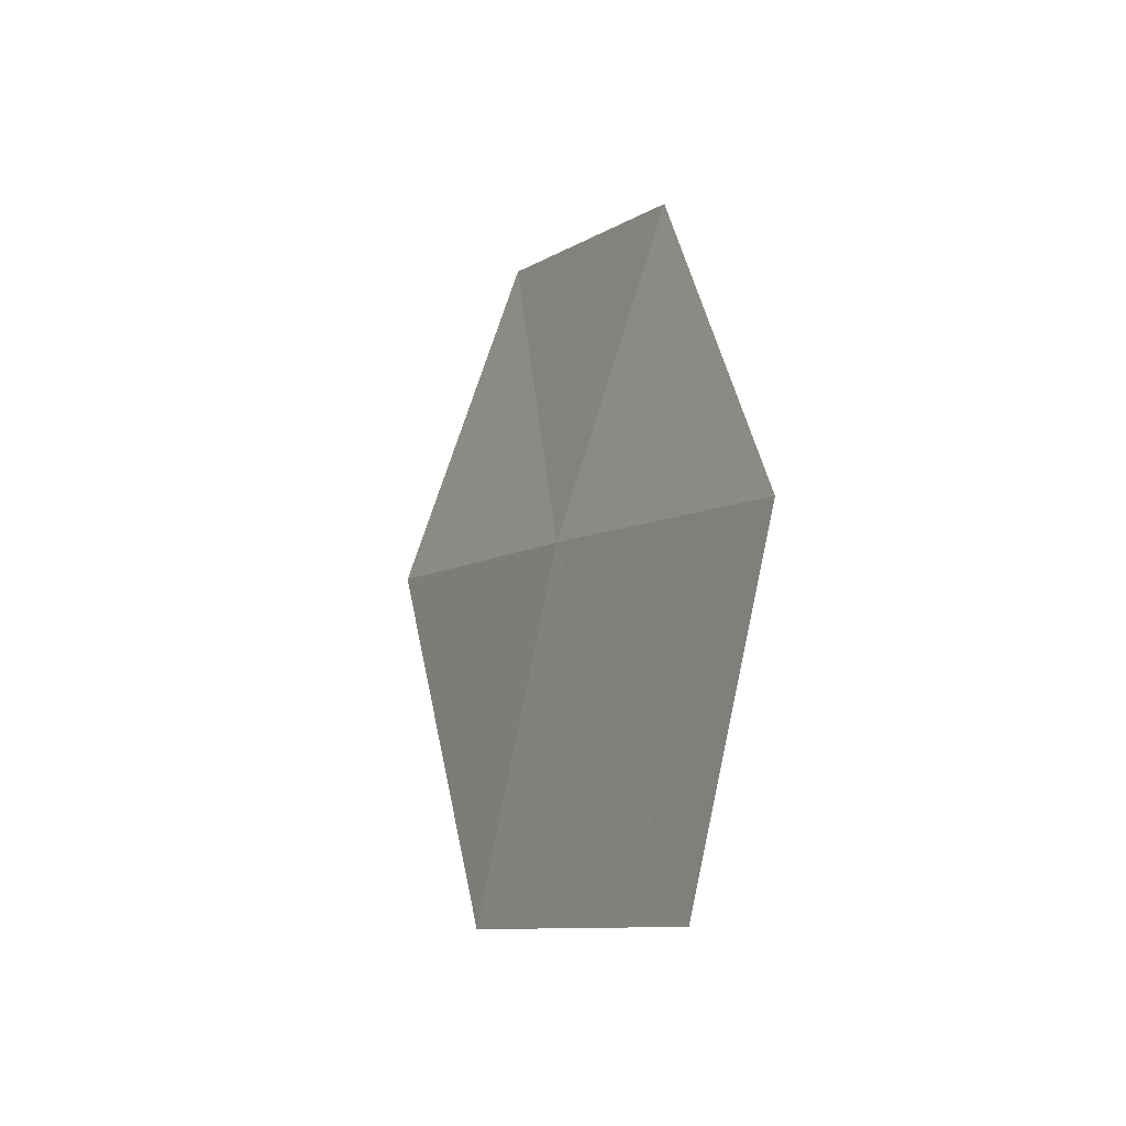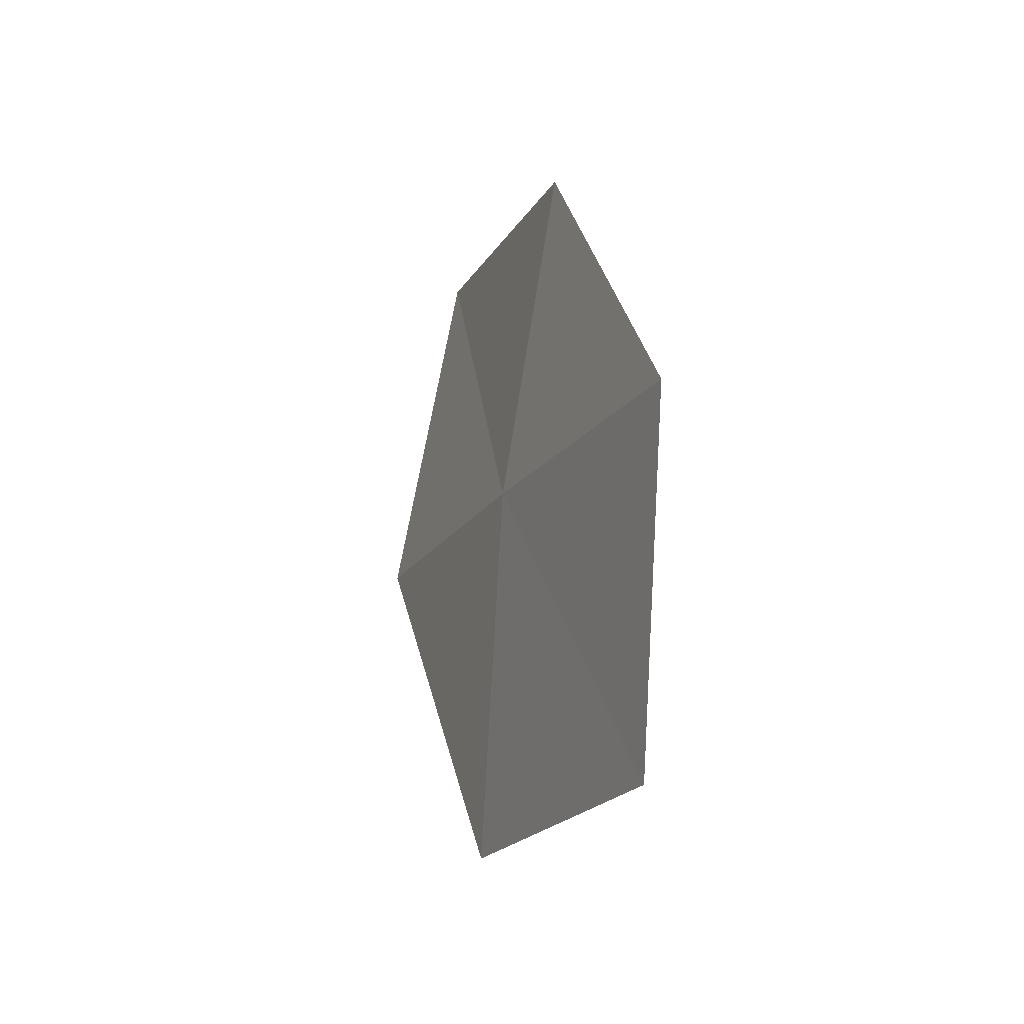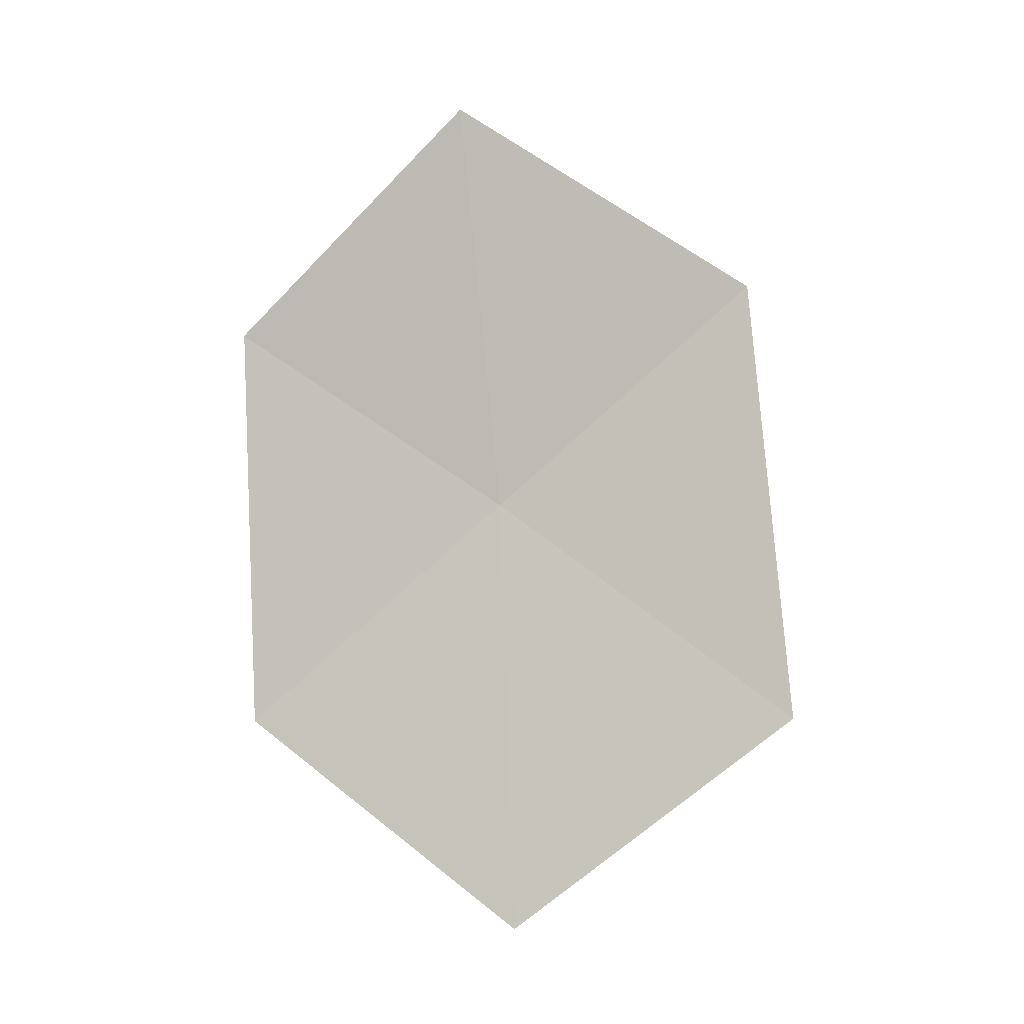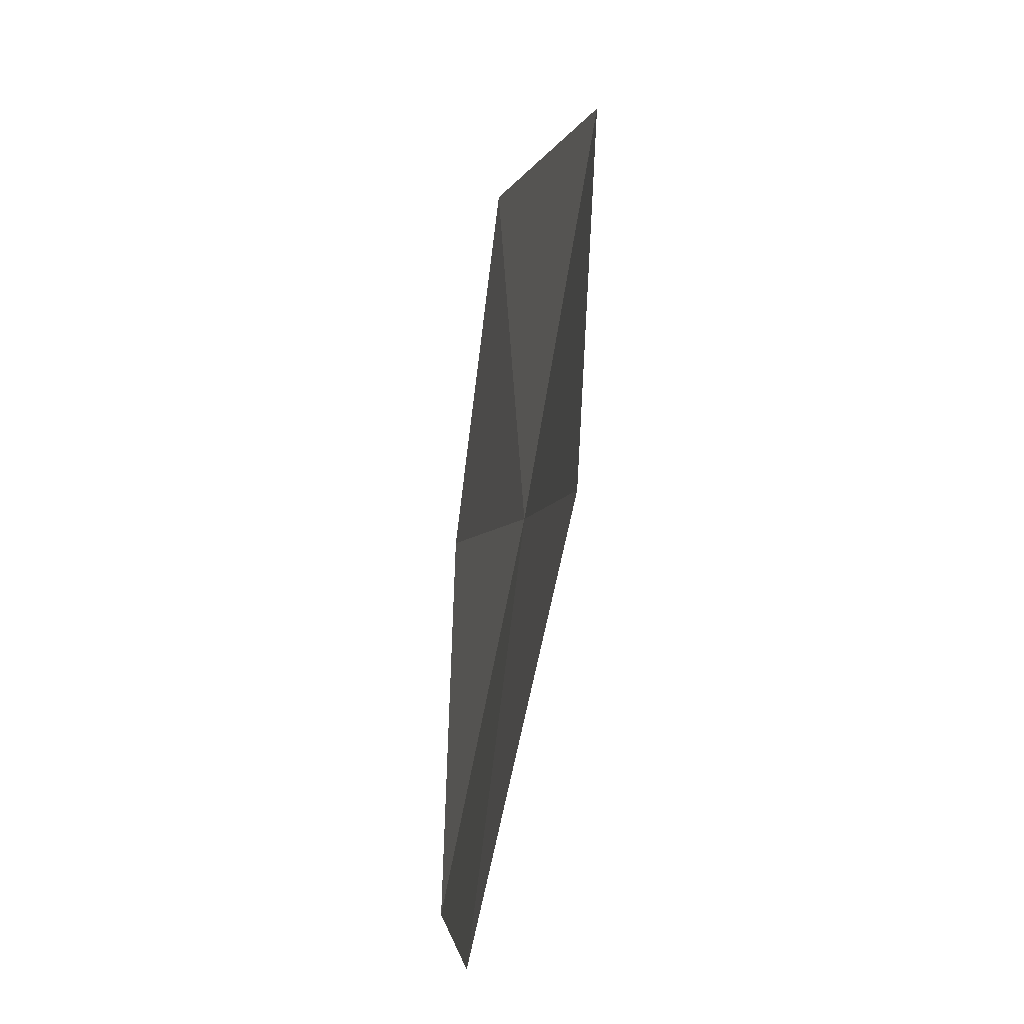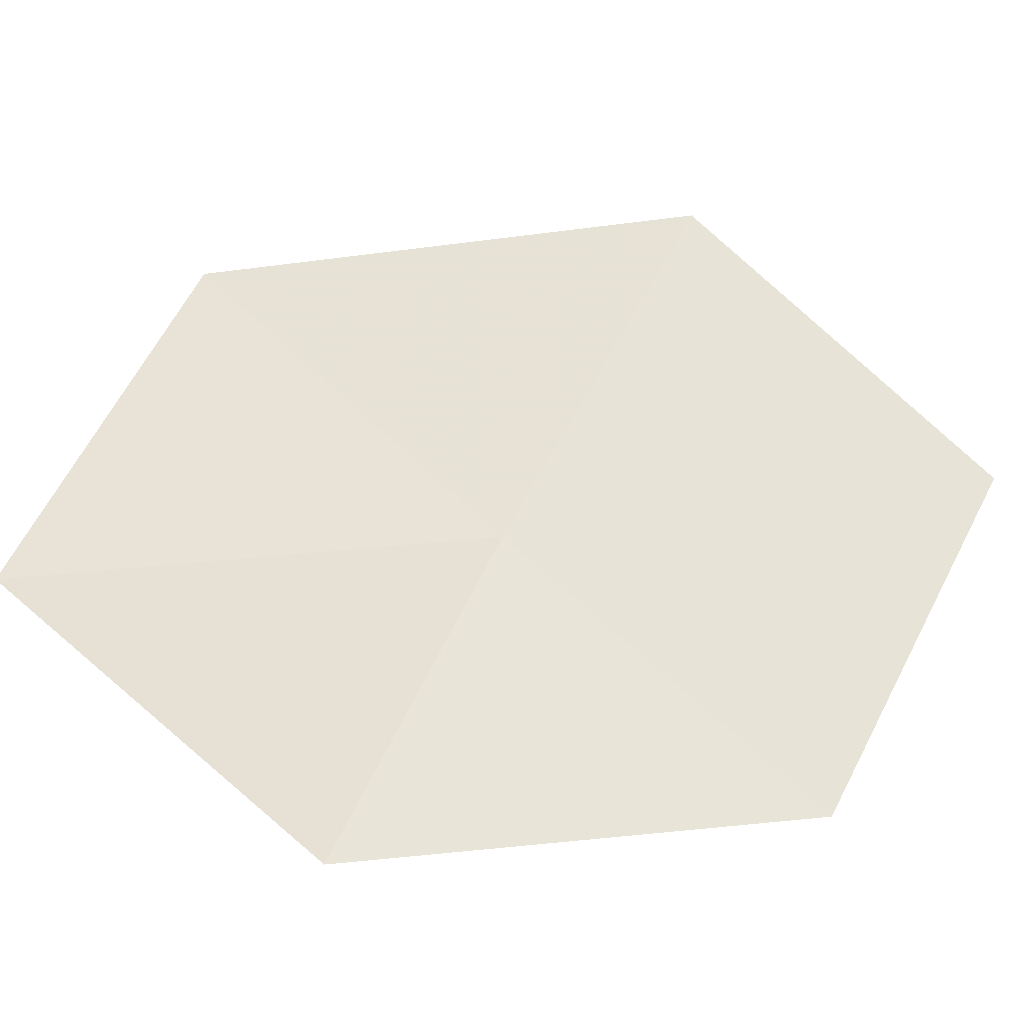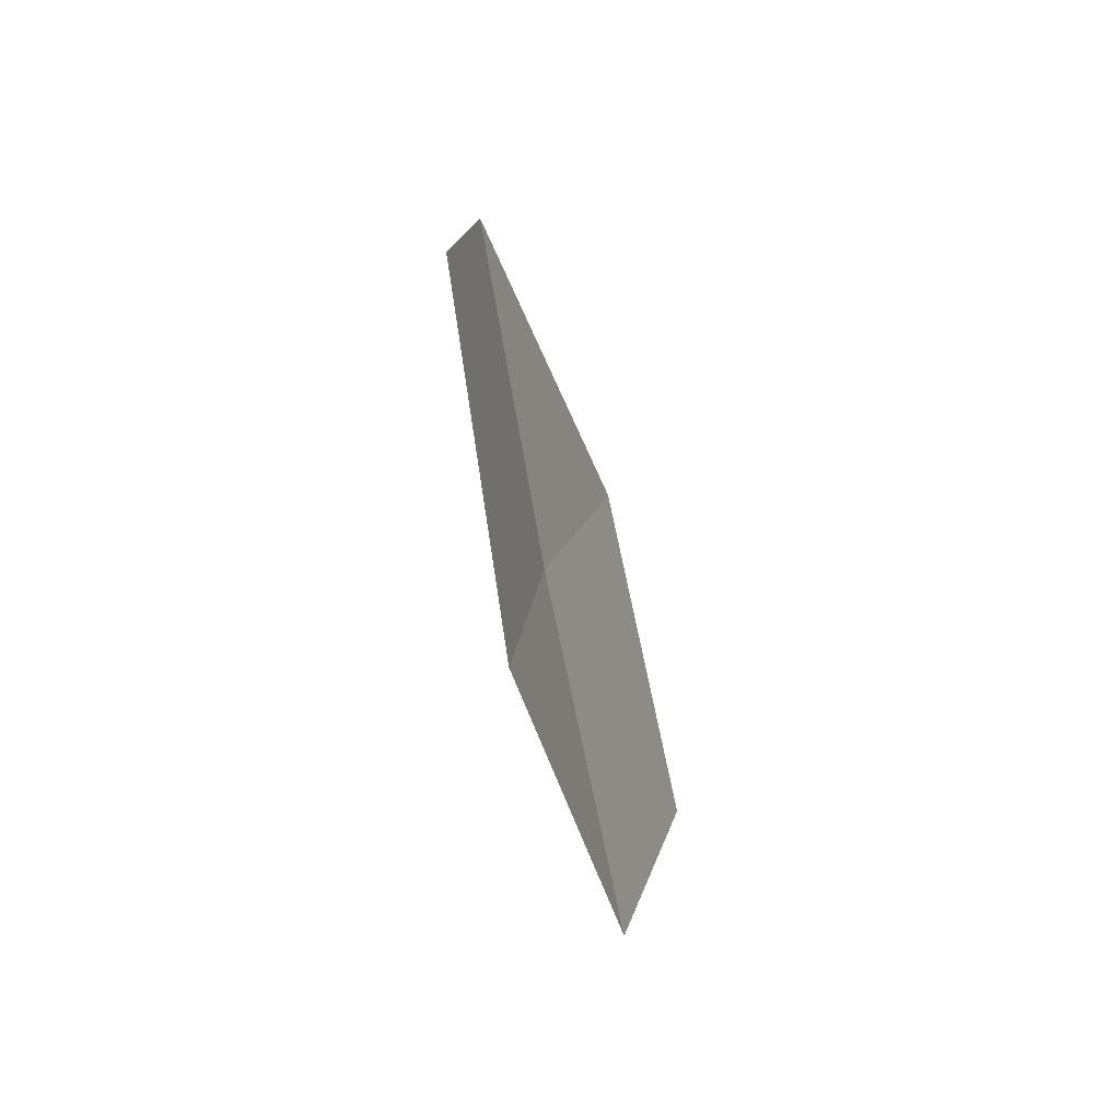
<metadata>
{"format":"obj","ext":"obj","renderer":"f3d","projection":"perspective","resolution":1024,"background":"white","views":[{"elev":-56.6,"azim":165.6,"up":"+Y"},{"elev":-64.2,"azim":175.2,"up":"+Y"},{"elev":13.3,"azim":-66.0,"up":"+Y"},{"elev":57.2,"azim":-12.0,"up":"+Z"},{"elev":-17.1,"azim":-117.7,"up":"+Z"},{"elev":43.3,"azim":-168.8,"up":"+Y"}]}
</metadata>
<code>
v 9.677 110.2 22.68
v 9.031 108.9 21.45
v 8.985 108 23.08
v 9.65 109.2 24.41
v 10.25 111.4 23.9
v 9.515 111 21.16
v 10.01 112.3 22.29
f 1 2 3
f 1 3 4
f 1 4 5
f 1 6 2
f 1 7 6
f 1 5 7

</code>
